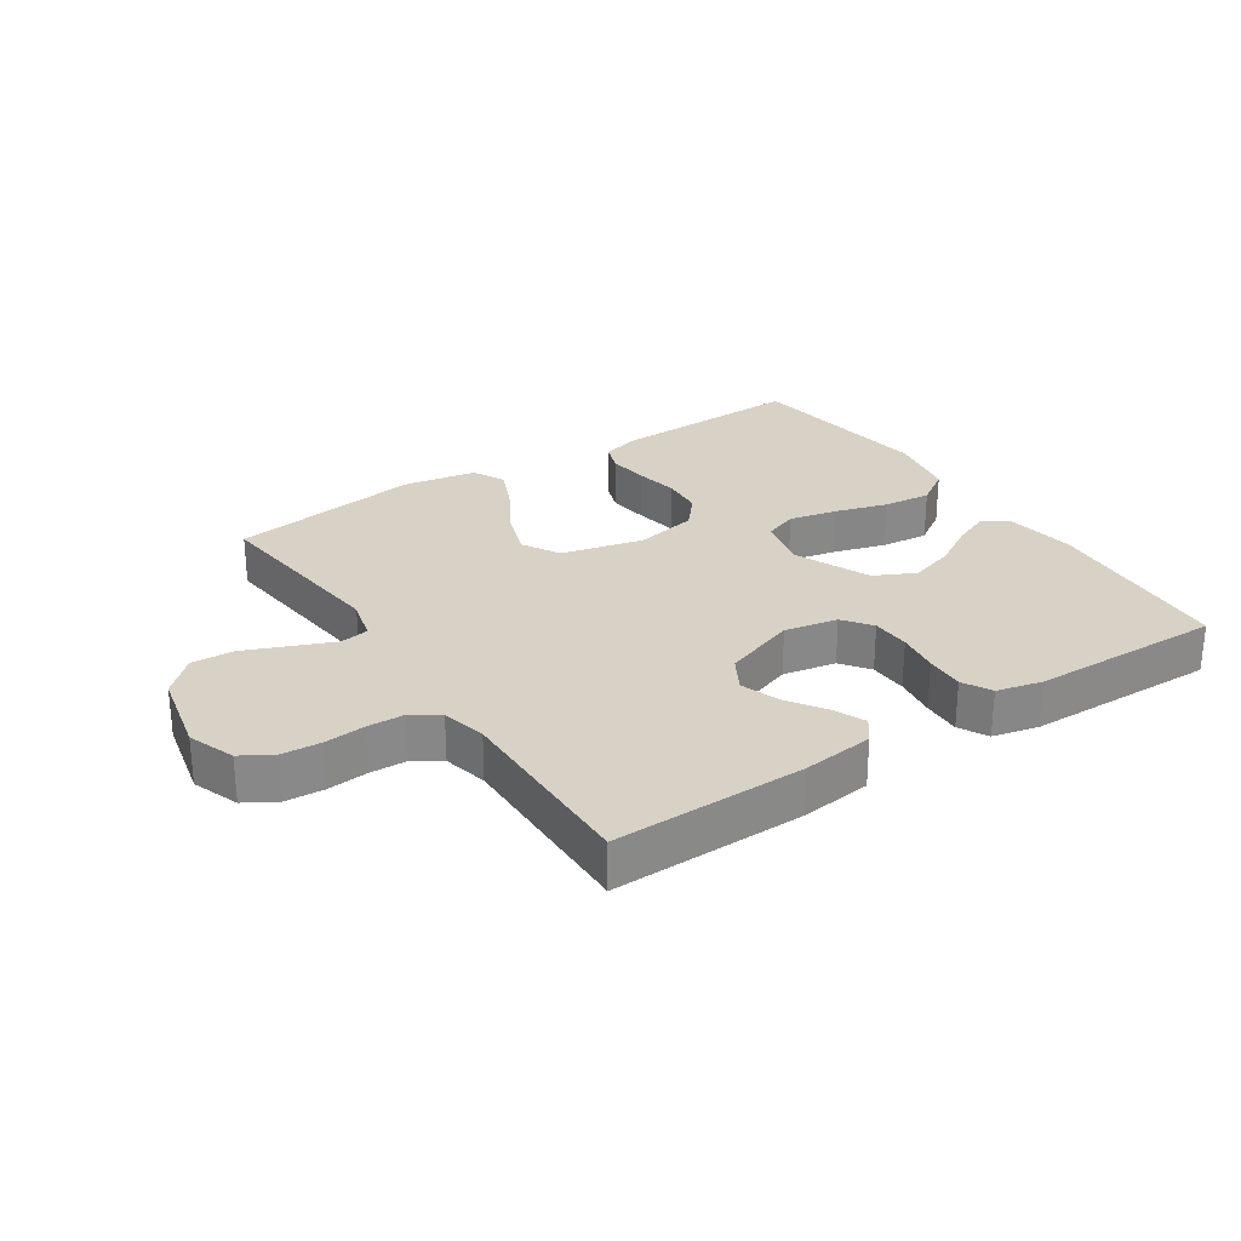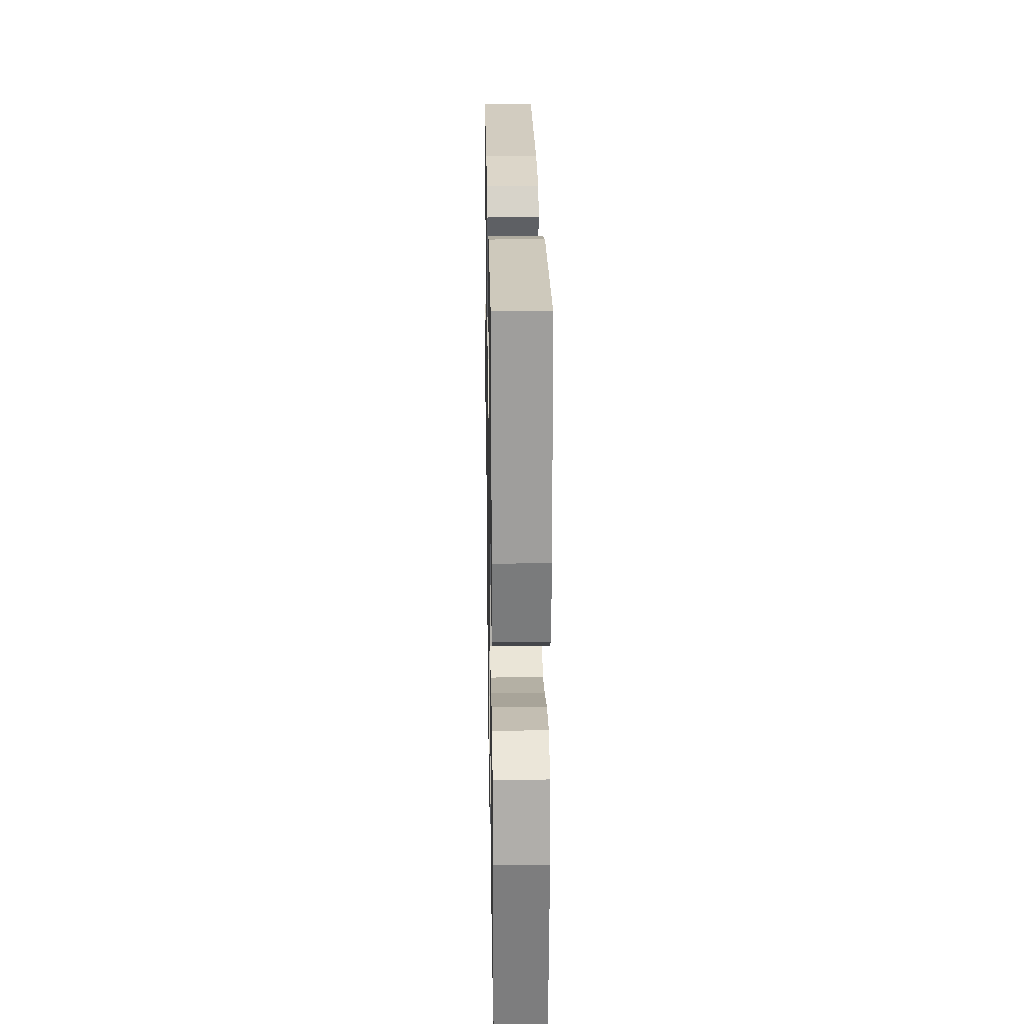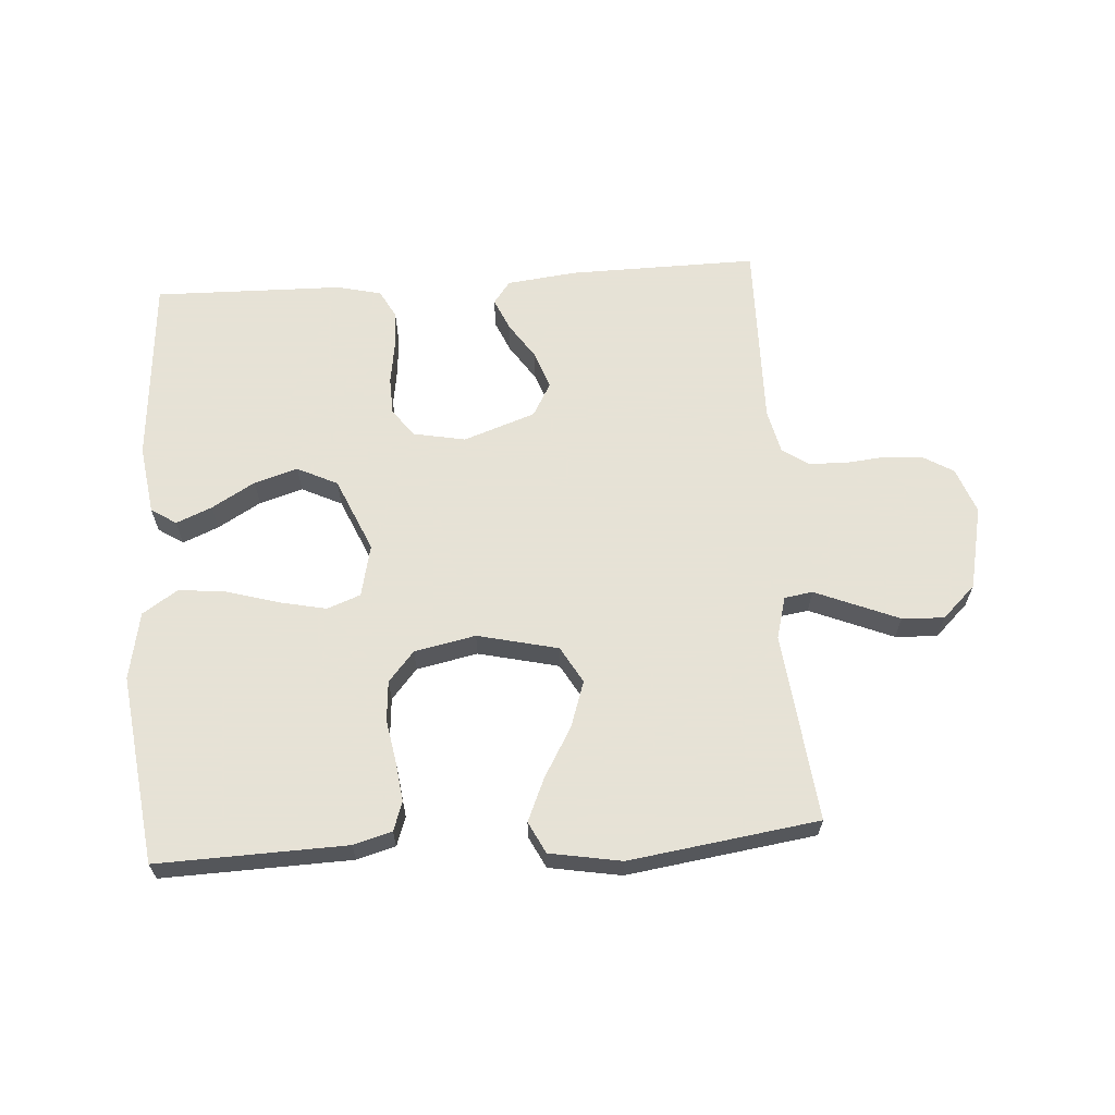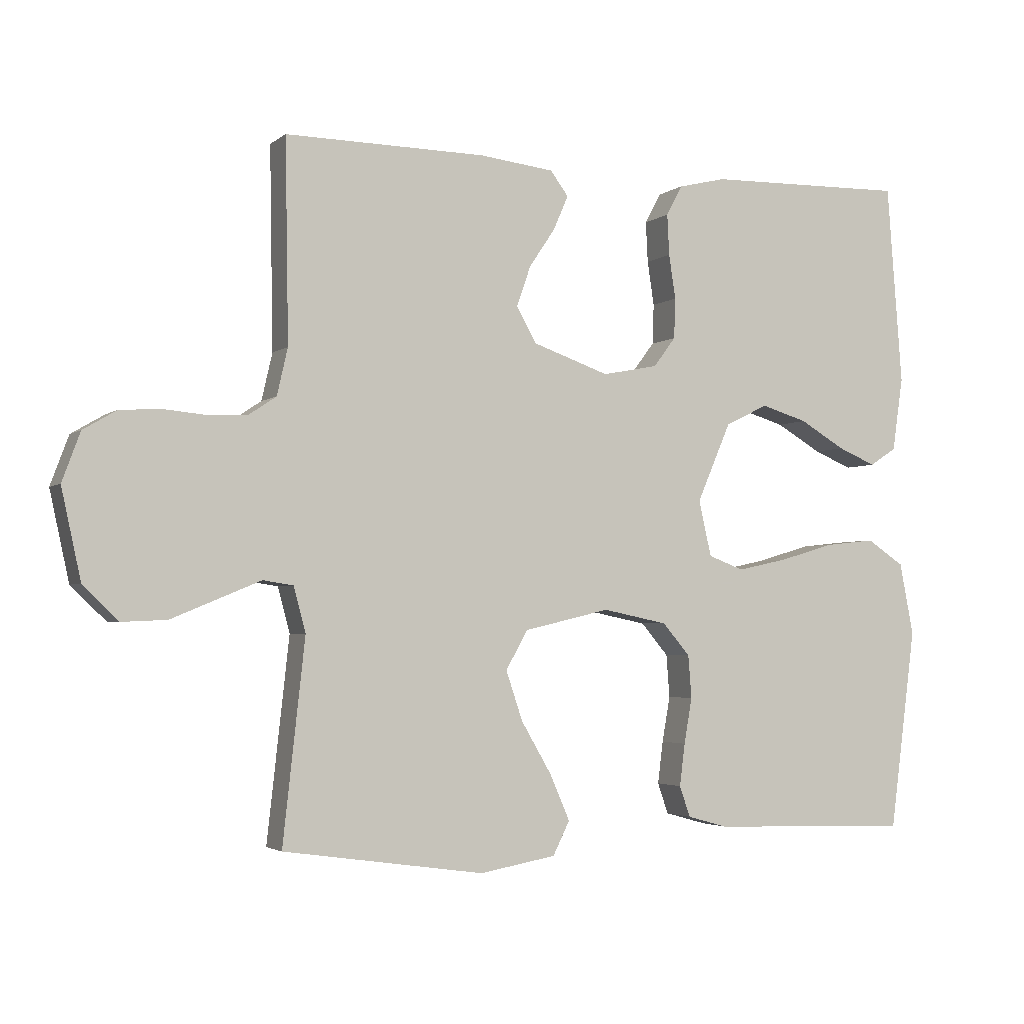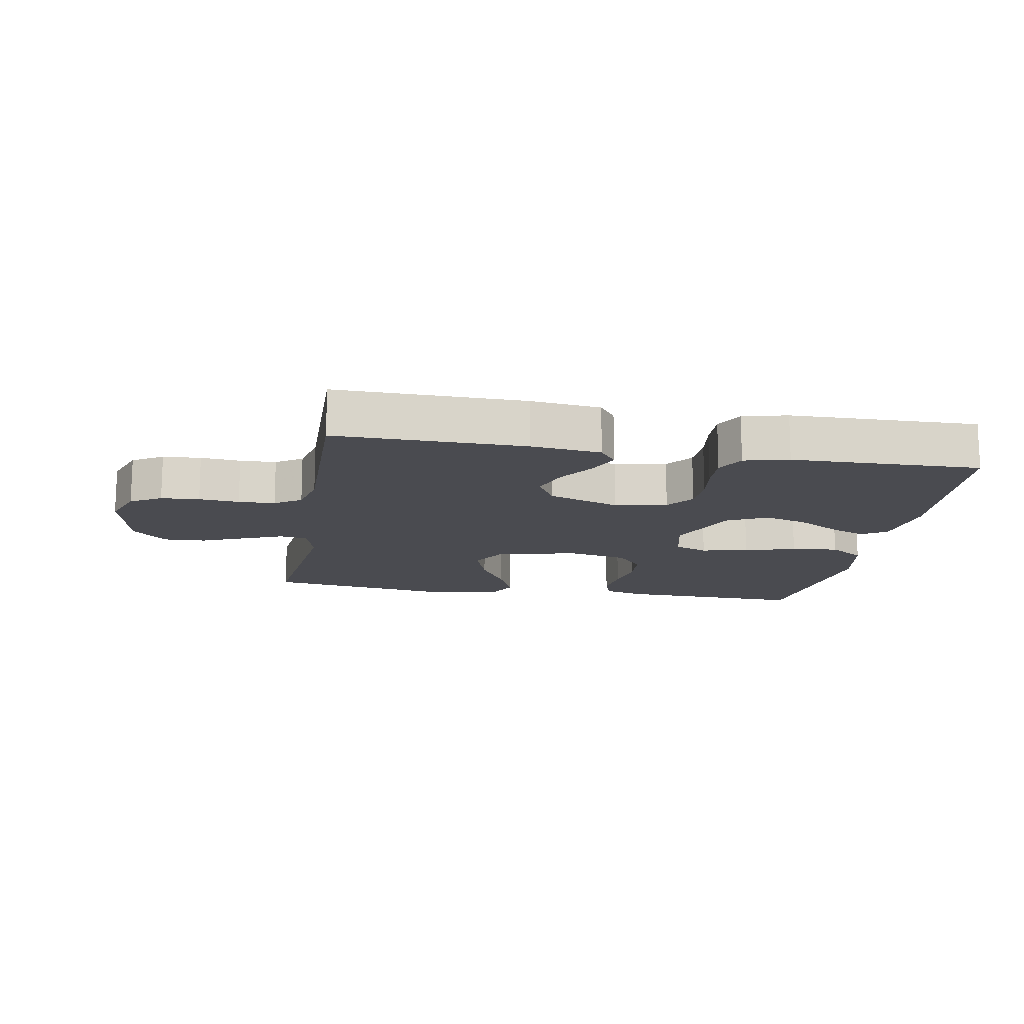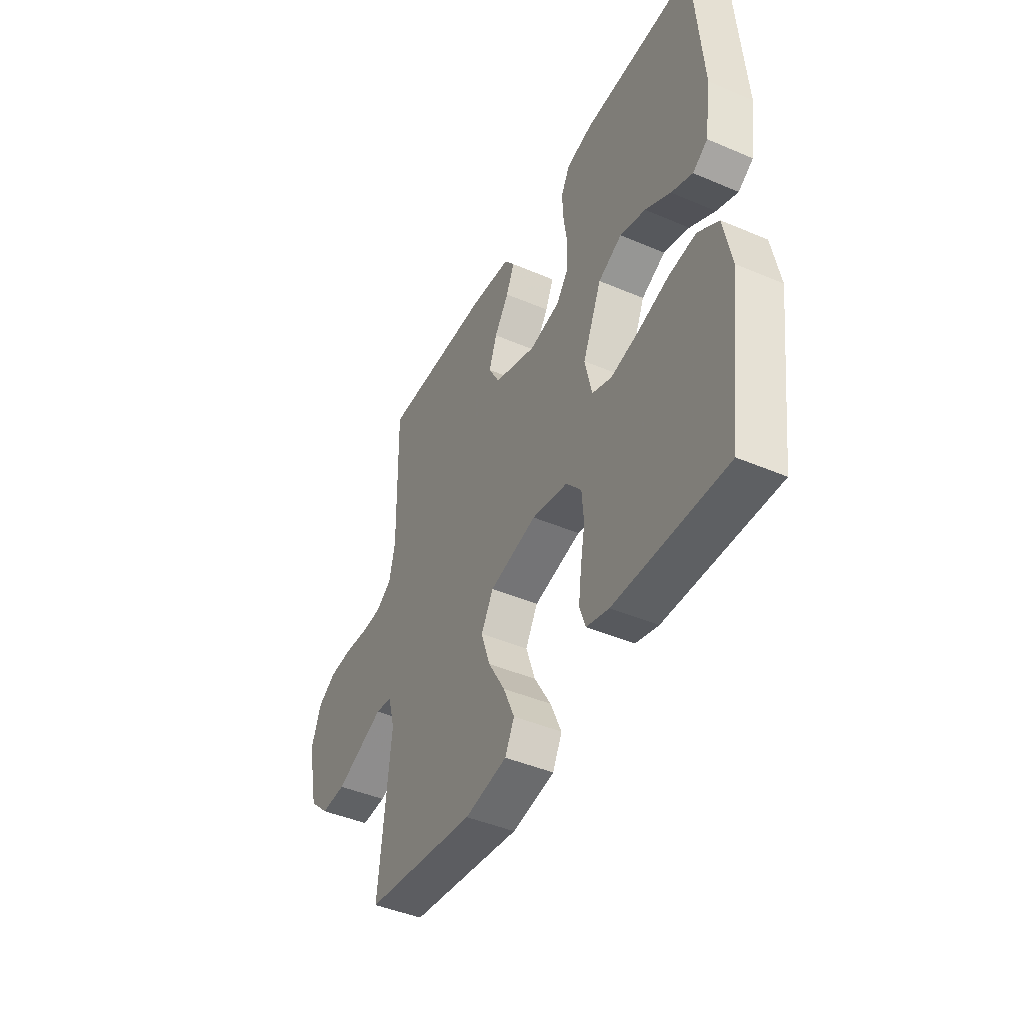
<metadata>
{"format":"obj","ext":"obj","renderer":"f3d","projection":"perspective","resolution":1024,"background":"white","views":[{"elev":27.5,"azim":-33.5,"up":"+Y"},{"elev":23.5,"azim":89.0,"up":"+Z"},{"elev":63.8,"azim":176.1,"up":"+Y"},{"elev":-3.0,"azim":-24.1,"up":"+Z"},{"elev":-14.5,"azim":-9.9,"up":"+Y"},{"elev":-44.0,"azim":63.4,"up":"+Z"}]}
</metadata>
<code>
v -0.5 0.07 -0.5
v -0.467 0.07 -0.2
v -0.485 0.07 -0.133
v -0.53 0.07 -0.126
v -0.593 0.07 -0.152
v -0.663 0.07 -0.181
v -0.73 0.07 -0.184
v -0.783 0.07 -0.133
v -0.812 0.07 0
v -0.785 0.07 0.073
v -0.736 0.07 0.102
v -0.675 0.07 0.106
v -0.611 0.07 0.1
v -0.553 0.07 0.102
v -0.511 0.07 0.13
v -0.495 0.07 0.2
v -0.5 0.07 0.5
v -0.2 0.07 0.496
v -0.089 0.07 0.483
v -0.062 0.07 0.447
v -0.084 0.07 0.396
v -0.123 0.07 0.338
v -0.144 0.07 0.278
v -0.114 0.07 0.225
v 0 0.07 0.185
v 0.083 0.07 0.201
v 0.116 0.07 0.245
v 0.118 0.07 0.305
v 0.108 0.07 0.371
v 0.105 0.07 0.432
v 0.129 0.07 0.477
v 0.2 0.07 0.494
v 0.5 0.07 0.5
v 0.523 0.07 0.2
v 0.507 0.07 0.09
v 0.467 0.07 0.064
v 0.41 0.07 0.088
v 0.342 0.07 0.128
v 0.273 0.07 0.149
v 0.209 0.07 0.118
v 0.158 0.07 0
v 0.177 0.07 -0.083
v 0.23 0.07 -0.103
v 0.305 0.07 -0.087
v 0.387 0.07 -0.063
v 0.462 0.07 -0.055
v 0.518 0.07 -0.092
v 0.539 0.07 -0.2
v 0.5 0.07 -0.5
v 0.2 0.07 -0.491
v 0.139 0.07 -0.474
v 0.123 0.07 -0.428
v 0.131 0.07 -0.365
v 0.143 0.07 -0.297
v 0.138 0.07 -0.233
v 0.097 0.07 -0.185
v 0 0.07 -0.165
v -0.128 0.07 -0.195
v -0.161 0.07 -0.253
v -0.136 0.07 -0.327
v -0.091 0.07 -0.404
v -0.061 0.07 -0.473
v -0.086 0.07 -0.523
v -0.2 0.07 -0.543
v -0.5 0 -0.5
v -0.467 0 -0.2
v -0.485 0 -0.133
v -0.53 0 -0.126
v -0.593 0 -0.152
v -0.663 0 -0.181
v -0.73 0 -0.184
v -0.783 0 -0.133
v -0.812 0 0
v -0.785 0 0.073
v -0.736 0 0.102
v -0.675 0 0.106
v -0.611 0 0.1
v -0.553 0 0.102
v -0.511 0 0.13
v -0.495 0 0.2
v -0.5 0 0.5
v -0.2 0 0.496
v -0.089 0 0.483
v -0.062 0 0.447
v -0.084 0 0.396
v -0.123 0 0.338
v -0.144 0 0.278
v -0.114 0 0.225
v 0 0 0.185
v 0.083 0 0.201
v 0.116 0 0.245
v 0.118 0 0.305
v 0.108 0 0.371
v 0.105 0 0.432
v 0.129 0 0.477
v 0.2 0 0.494
v 0.5 0 0.5
v 0.523 0 0.2
v 0.507 0 0.09
v 0.467 0 0.064
v 0.41 0 0.088
v 0.342 0 0.128
v 0.273 0 0.149
v 0.209 0 0.118
v 0.158 0 0
v 0.177 0 -0.083
v 0.23 0 -0.103
v 0.305 0 -0.087
v 0.387 0 -0.063
v 0.462 0 -0.055
v 0.518 0 -0.092
v 0.539 0 -0.2
v 0.5 0 -0.5
v 0.2 0 -0.491
v 0.139 0 -0.474
v 0.123 0 -0.428
v 0.131 0 -0.365
v 0.143 0 -0.297
v 0.138 0 -0.233
v 0.097 0 -0.185
v 0 0 -0.165
v -0.128 0 -0.195
v -0.161 0 -0.253
v -0.136 0 -0.327
v -0.091 0 -0.404
v -0.061 0 -0.473
v -0.086 0 -0.523
v -0.2 0 -0.543
f 64 1 2
f 63 64 2
f 62 63 2
f 61 62 2
f 60 61 2
f 59 60 2 3
f 58 59 3
f 57 58 3
f 52 53 54
f 51 52 54
f 50 51 54
f 49 50 54
f 48 49 54
f 47 48 54
f 46 47 54
f 45 46 54
f 44 45 54
f 43 44 54 55
f 42 43 55 56
f 36 37 38
f 35 36 38
f 34 35 38
f 33 34 38
f 32 33 38
f 31 32 38
f 30 31 38
f 29 30 38
f 28 29 38
f 27 28 38 39
f 26 27 39 40
f 20 21 22
f 19 20 22
f 18 19 22
f 17 18 22
f 16 17 22
f 15 16 22 23
f 14 15 23 24
f 11 12 13
f 10 11 13
f 9 10 13
f 8 9 13
f 7 8 13
f 6 7 13
f 5 6 13
f 4 5 13 14
f 14 24 25
f 4 14 25
f 3 4 25
f 57 3 25
f 57 25 26
f 56 57 26
f 42 56 26
f 41 42 26
f 26 40 41
f 66 65 128
f 66 128 127
f 66 127 126
f 66 126 125
f 66 125 124
f 67 66 124 123
f 67 123 122
f 67 122 121
f 118 117 116
f 118 116 115
f 118 115 114
f 118 114 113
f 118 113 112
f 118 112 111
f 118 111 110
f 118 110 109
f 118 109 108
f 119 118 108 107
f 120 119 107 106
f 102 101 100
f 102 100 99
f 102 99 98
f 102 98 97
f 102 97 96
f 102 96 95
f 102 95 94
f 102 94 93
f 102 93 92
f 103 102 92 91
f 104 103 91 90
f 86 85 84
f 86 84 83
f 86 83 82
f 86 82 81
f 86 81 80
f 87 86 80 79
f 88 87 79 78
f 77 76 75
f 77 75 74
f 77 74 73
f 77 73 72
f 77 72 71
f 77 71 70
f 77 70 69
f 78 77 69 68
f 89 88 78
f 89 78 68
f 89 68 67
f 89 67 121
f 90 89 121
f 90 121 120
f 90 120 106
f 90 106 105
f 105 104 90
f 1 65 66 2
f 2 66 67 3
f 3 67 68 4
f 4 68 69 5
f 5 69 70 6
f 6 70 71 7
f 7 71 72 8
f 8 72 73 9
f 9 73 74 10
f 10 74 75 11
f 11 75 76 12
f 12 76 77 13
f 13 77 78 14
f 14 78 79 15
f 15 79 80 16
f 16 80 81 17
f 17 81 82 18
f 18 82 83 19
f 19 83 84 20
f 20 84 85 21
f 21 85 86 22
f 22 86 87 23
f 23 87 88 24
f 24 88 89 25
f 25 89 90 26
f 26 90 91 27
f 27 91 92 28
f 28 92 93 29
f 29 93 94 30
f 30 94 95 31
f 31 95 96 32
f 32 96 97 33
f 33 97 98 34
f 34 98 99 35
f 35 99 100 36
f 36 100 101 37
f 37 101 102 38
f 38 102 103 39
f 39 103 104 40
f 40 104 105 41
f 41 105 106 42
f 42 106 107 43
f 43 107 108 44
f 44 108 109 45
f 45 109 110 46
f 46 110 111 47
f 47 111 112 48
f 48 112 113 49
f 49 113 114 50
f 50 114 115 51
f 51 115 116 52
f 52 116 117 53
f 53 117 118 54
f 54 118 119 55
f 55 119 120 56
f 56 120 121 57
f 57 121 122 58
f 58 122 123 59
f 59 123 124 60
f 60 124 125 61
f 61 125 126 62
f 62 126 127 63
f 63 127 128 64
f 64 128 65 1

</code>
